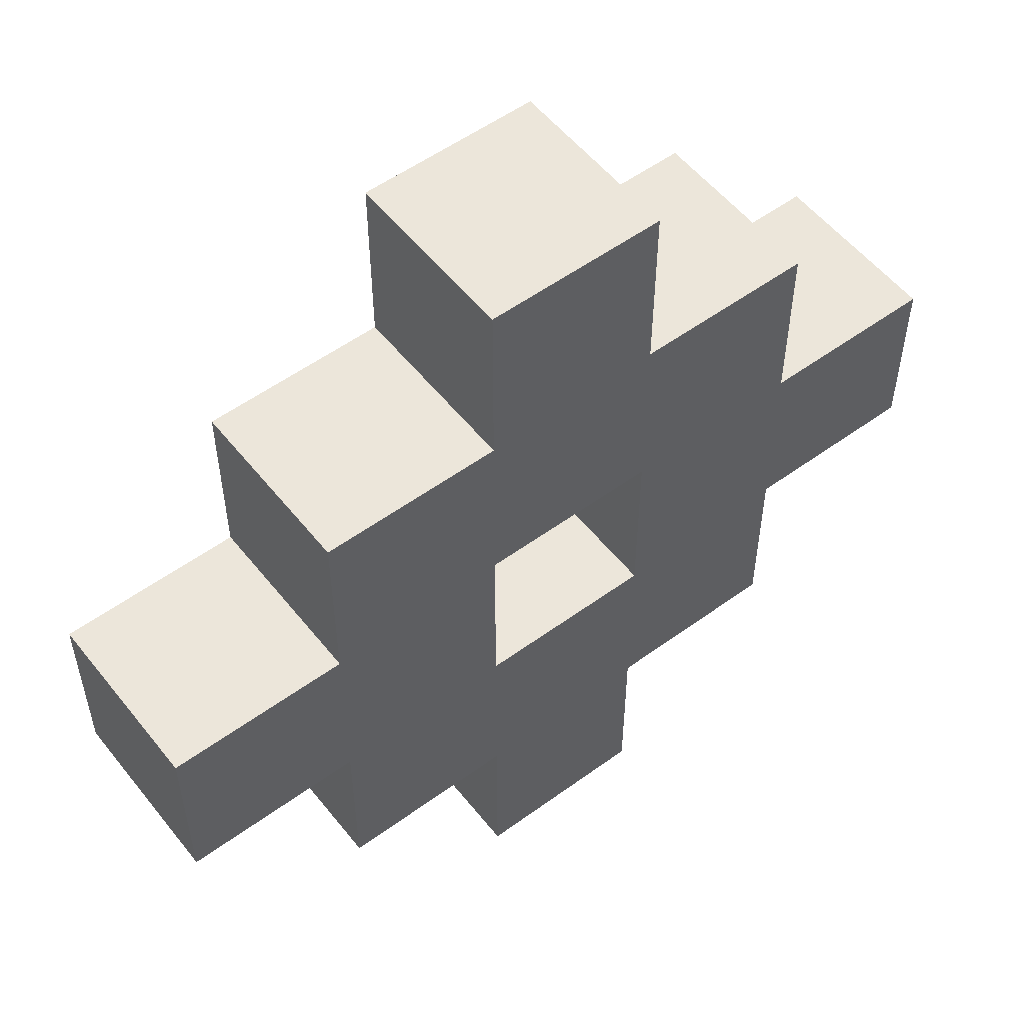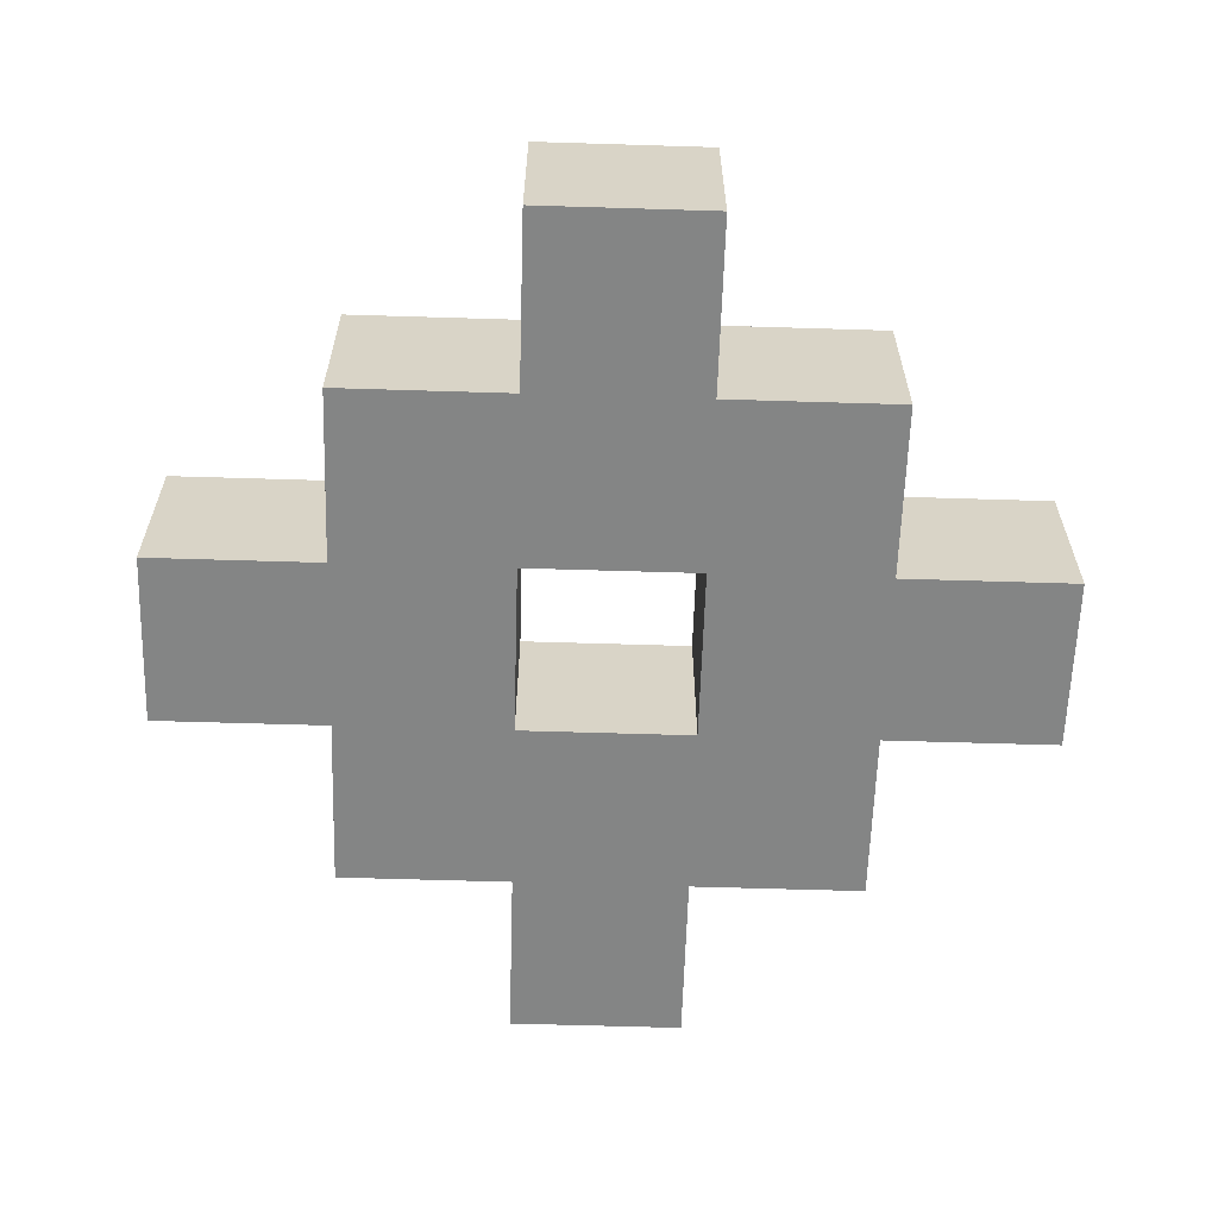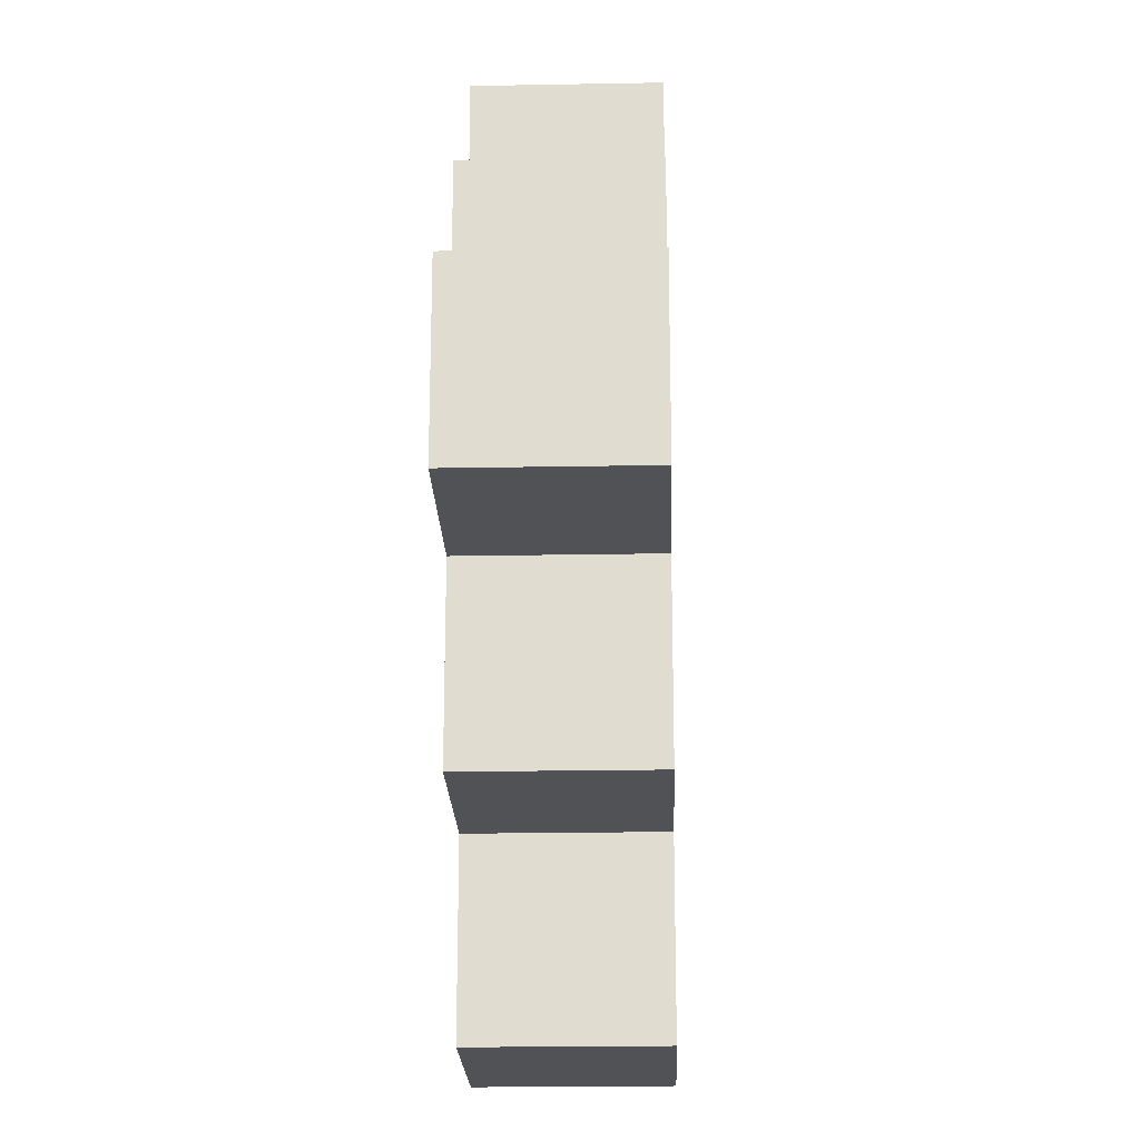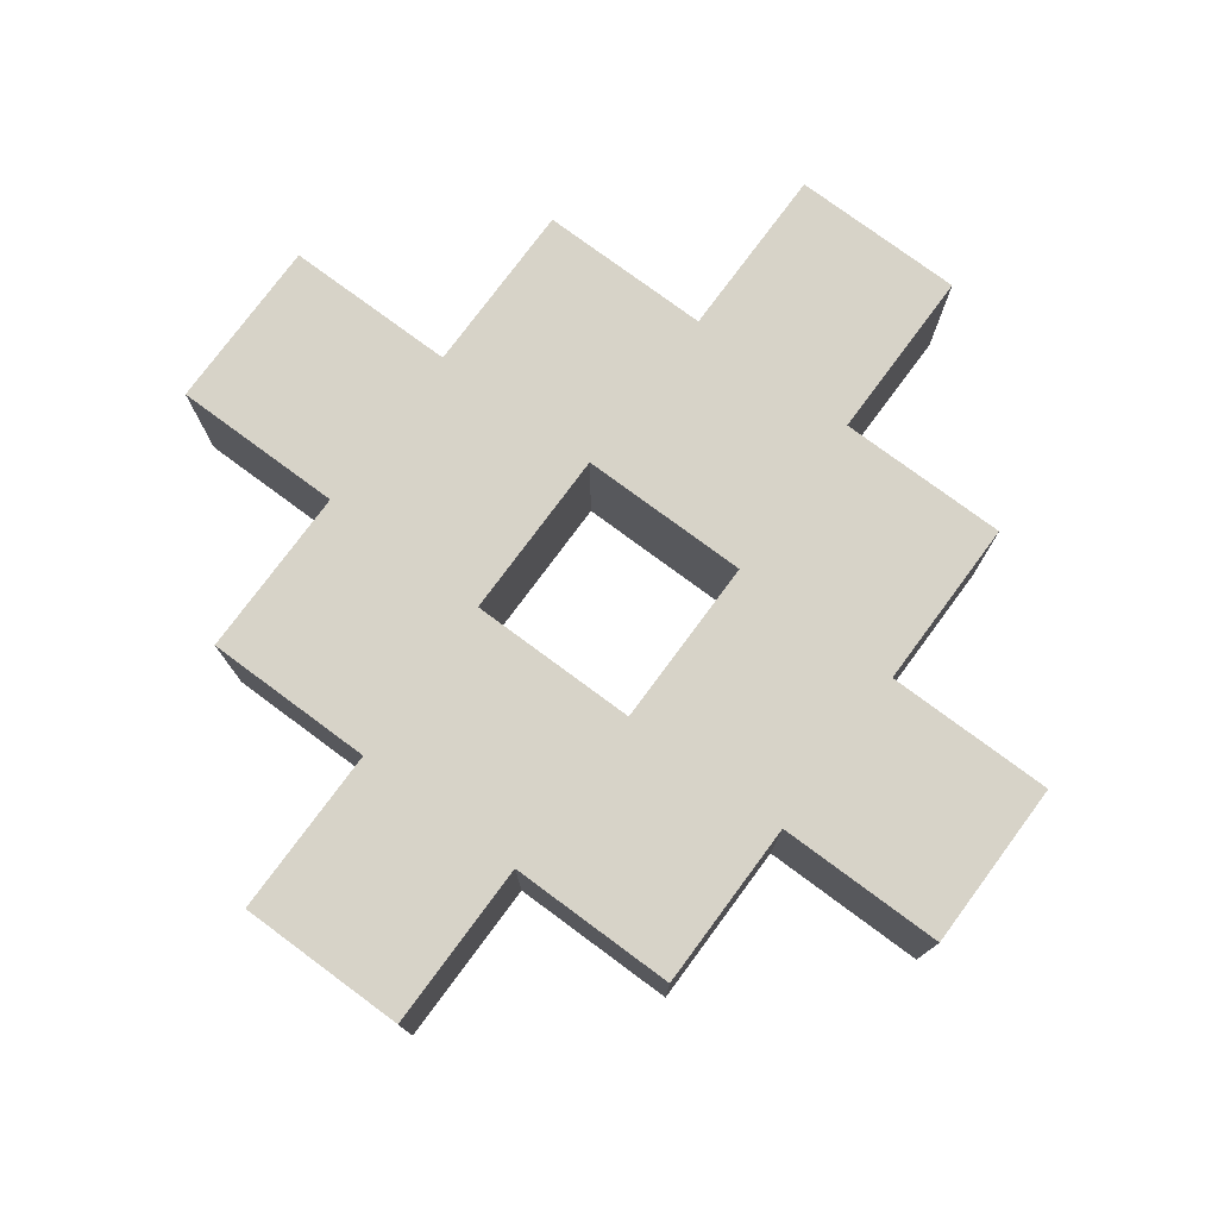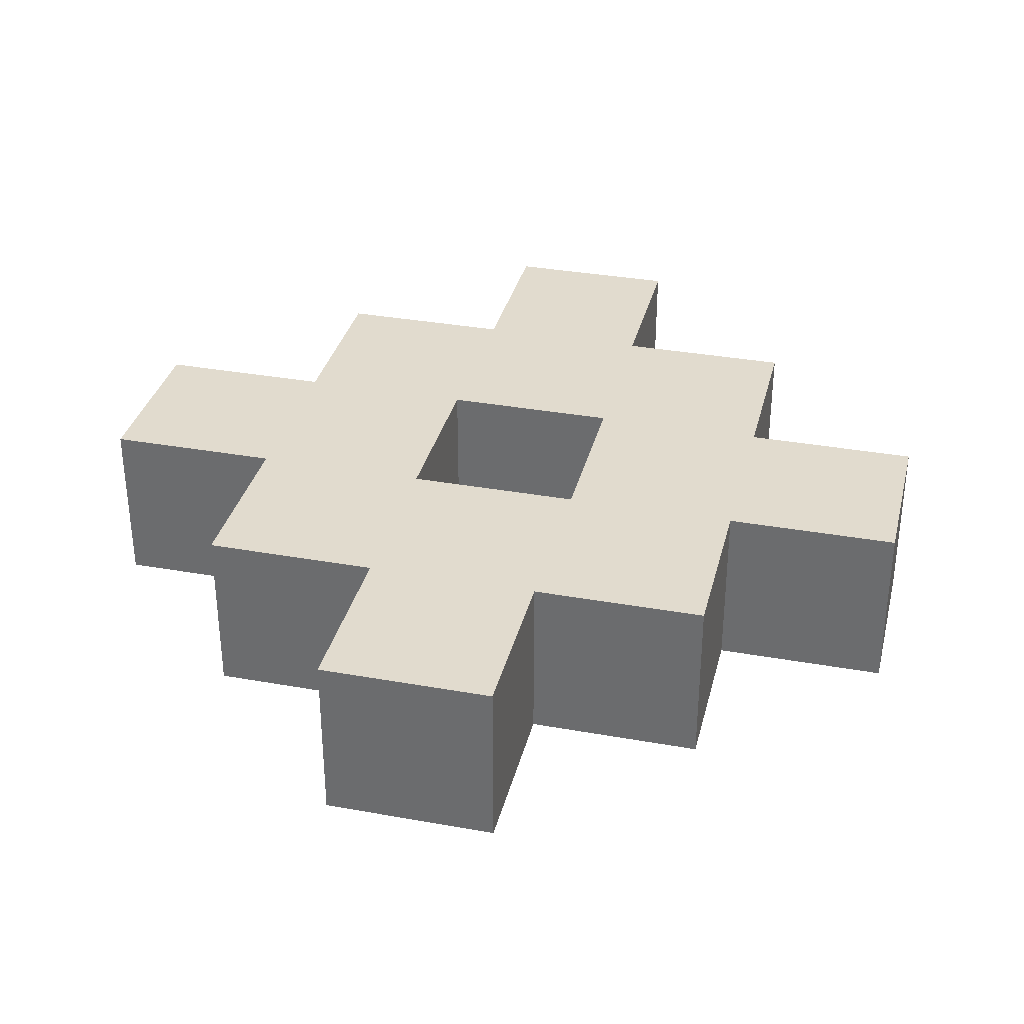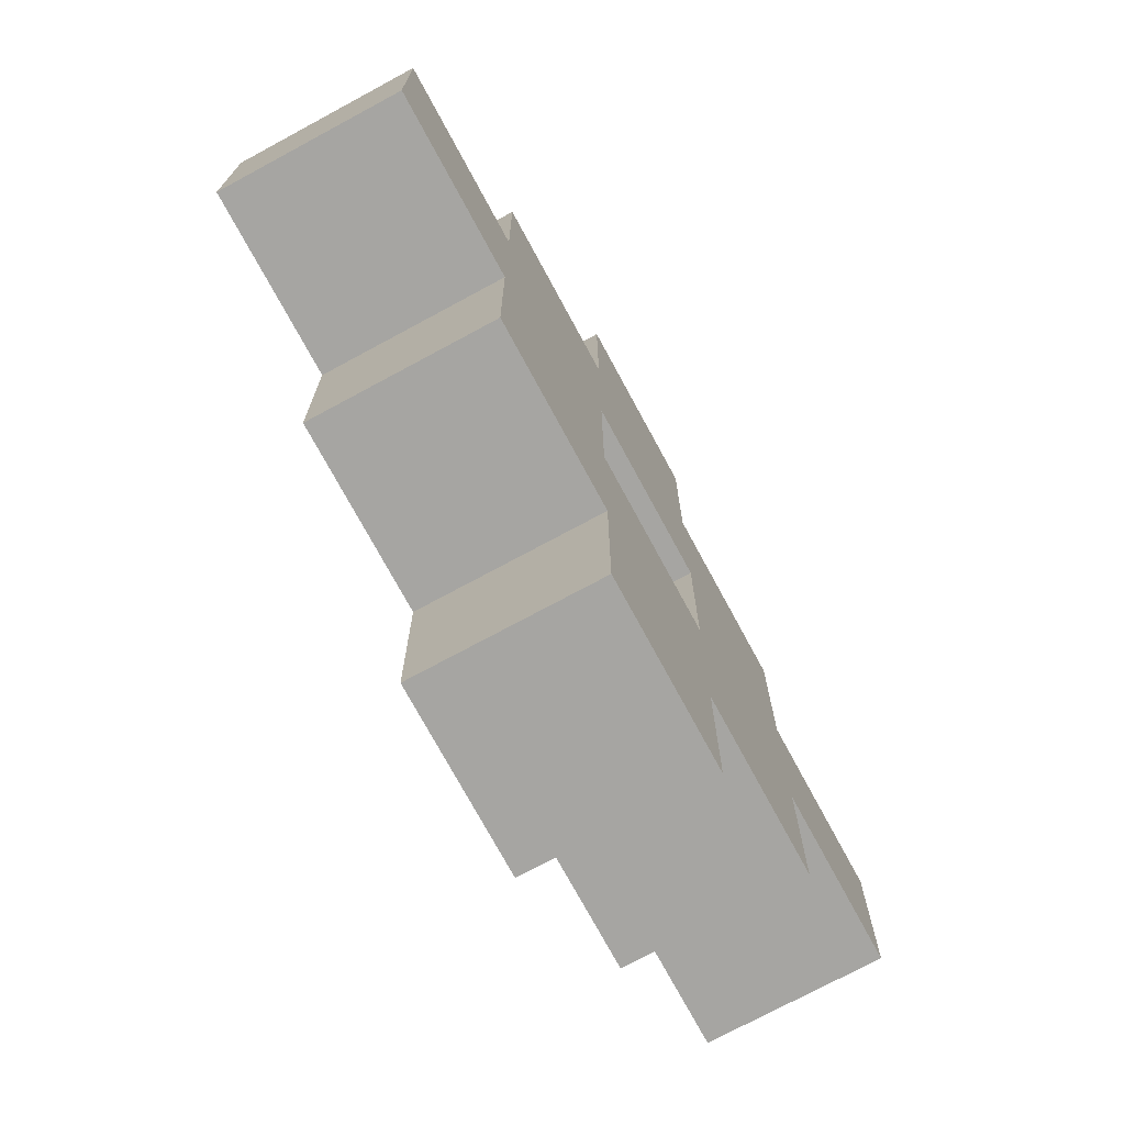
<metadata>
{"format":"obj","ext":"obj","renderer":"f3d","projection":"perspective","resolution":1024,"background":"white","views":[{"elev":54.4,"azim":-37.7,"up":"+Z"},{"elev":-61.6,"azim":88.2,"up":"+Y"},{"elev":-20.9,"azim":91.9,"up":"+Z"},{"elev":77.0,"azim":36.5,"up":"+Y"},{"elev":33.9,"azim":-76.3,"up":"+Y"},{"elev":-73.8,"azim":118.4,"up":"+Z"}]}
</metadata>
<code>
o
v -0.2 0 0
v -0.2 0 -0.1
v -0.2 0.1 0
v -0.2 0.1 -0.1
v -0.1 0 0.1
v -0.1 0 0
v -0.1 0 -0.1
v -0.1 0 -0.2
v -0.1 0.1 0.1
v -0.1 0.1 0
v -0.1 0.1 -0.1
v -0.1 0.1 -0.2
v 0 0 0.2
v 0 0 0.1
v 0 0 -0.2
v 0 0 -0.3
v 0 0.1 0.2
v 0 0.1 0.1
v 0 0.1 -0.2
v 0 0.1 -0.3
v 0.1 0 0
v 0.1 0 -0.1
v 0.1 0.1 0
v 0.1 0.1 -0.1
v 0 0 0
v 0 0 -0.1
v 0 0.1 0
v 0 0.1 -0.1
v 0.1 0 0.2
v 0.1 0 0.1
v 0.1 0 -0.2
v 0.1 0 -0.3
v 0.1 0.1 0.2
v 0.1 0.1 0.1
v 0.1 0.1 -0.2
v 0.1 0.1 -0.3
v 0.2 0 0.1
v 0.2 0 0
v 0.2 0 -0.1
v 0.2 0 -0.2
v 0.2 0.1 0.1
v 0.2 0.1 0
v 0.2 0.1 -0.1
v 0.2 0.1 -0.2
v 0.3 0 0
v 0.3 0 -0.1
v 0.3 0.1 0
v 0.3 0.1 -0.1
v 0 0 0.2
v 0 0.1 0.2
v 0.1 0 0.2
v 0.1 0.1 0.2
v -0.1 0 0.1
v -0.1 0.1 0.1
v 0 0 0.1
v 0 0.1 0.1
v 0.1 0 0.1
v 0.1 0.1 0.1
v 0.2 0 0.1
v 0.2 0.1 0.1
v -0.2 0 0
v -0.2 0.1 0
v -0.1 0 0
v -0.1 0.1 0
v 0.2 0 0
v 0.2 0.1 0
v 0.3 0 0
v 0.3 0.1 0
v 0 0 -0.1
v 0 0.1 -0.1
v 0.1 0 -0.1
v 0.1 0.1 -0.1
v 0 0 0
v 0 0.1 0
v 0.1 0 0
v 0.1 0.1 0
v -0.2 0 -0.1
v -0.2 0.1 -0.1
v -0.1 0 -0.1
v -0.1 0.1 -0.1
v 0.2 0 -0.1
v 0.2 0.1 -0.1
v 0.3 0 -0.1
v 0.3 0.1 -0.1
v -0.1 0 -0.2
v -0.1 0.1 -0.2
v 0 0 -0.2
v 0 0.1 -0.2
v 0.1 0 -0.2
v 0.1 0.1 -0.2
v 0.2 0 -0.2
v 0.2 0.1 -0.2
v 0 0 -0.3
v 0 0.1 -0.3
v 0.1 0 -0.3
v 0.1 0.1 -0.3
v 0 0 0.2
v 0.1 0 0.2
v -0.1 0 0.1
v 0 0 0.1
v 0.1 0 0.1
v 0.2 0 0.1
v -0.2 0 0
v -0.1 0 0
v 0 0 0
v 0.1 0 0
v 0.2 0 0
v 0.3 0 0
v -0.2 0 -0.1
v -0.1 0 -0.1
v 0 0 -0.1
v 0.1 0 -0.1
v 0.2 0 -0.1
v 0.3 0 -0.1
v -0.1 0 -0.2
v 0 0 -0.2
v 0.1 0 -0.2
v 0.2 0 -0.2
v 0 0 -0.3
v 0.1 0 -0.3
v 0 0.1 0.2
v 0.1 0.1 0.2
v -0.1 0.1 0.1
v 0 0.1 0.1
v 0.1 0.1 0.1
v 0.2 0.1 0.1
v -0.2 0.1 0
v -0.1 0.1 0
v 0 0.1 0
v 0.1 0.1 0
v 0.2 0.1 0
v 0.3 0.1 0
v -0.2 0.1 -0.1
v -0.1 0.1 -0.1
v 0 0.1 -0.1
v 0.1 0.1 -0.1
v 0.2 0.1 -0.1
v 0.3 0.1 -0.1
v -0.1 0.1 -0.2
v 0 0.1 -0.2
v 0.1 0.1 -0.2
v 0.2 0.1 -0.2
v 0 0.1 -0.3
v 0.1 0.1 -0.3
f 3 2 1
f 4 2 3
f 9 6 5
f 10 6 9
f 11 8 7
f 12 8 11
f 17 14 13
f 18 14 17
f 19 16 15
f 20 16 19
f 23 22 21
f 24 22 23
f 25 26 27
f 27 26 28
f 29 30 33
f 33 30 34
f 31 32 35
f 35 32 36
f 37 38 41
f 41 38 42
f 39 40 43
f 43 40 44
f 45 46 47
f 47 46 48
f 51 50 49
f 52 50 51
f 55 54 53
f 56 54 55
f 59 58 57
f 60 58 59
f 63 62 61
f 64 62 63
f 67 66 65
f 68 66 67
f 71 70 69
f 72 70 71
f 73 74 75
f 75 74 76
f 77 78 79
f 79 78 80
f 81 82 83
f 83 82 84
f 85 86 87
f 87 86 88
f 89 90 91
f 91 90 92
f 93 94 95
f 95 94 96
f 100 98 97
f 101 98 100
f 104 100 99
f 105 101 100
f 105 100 104
f 106 102 101
f 106 101 105
f 107 102 106
f 109 105 104
f 109 104 103
f 110 105 109
f 111 105 110
f 112 108 107
f 112 107 106
f 113 108 112
f 114 108 113
f 115 111 110
f 116 112 111
f 116 111 115
f 117 113 112
f 117 112 116
f 118 113 117
f 119 117 116
f 120 117 119
f 121 122 124
f 124 122 125
f 123 124 128
f 124 125 129
f 128 124 129
f 125 126 130
f 129 125 130
f 130 126 131
f 128 129 133
f 127 128 133
f 133 129 134
f 134 129 135
f 131 132 136
f 130 131 136
f 136 132 137
f 137 132 138
f 134 135 139
f 135 136 140
f 139 135 140
f 136 137 141
f 140 136 141
f 141 137 142
f 140 141 143
f 143 141 144

</code>
